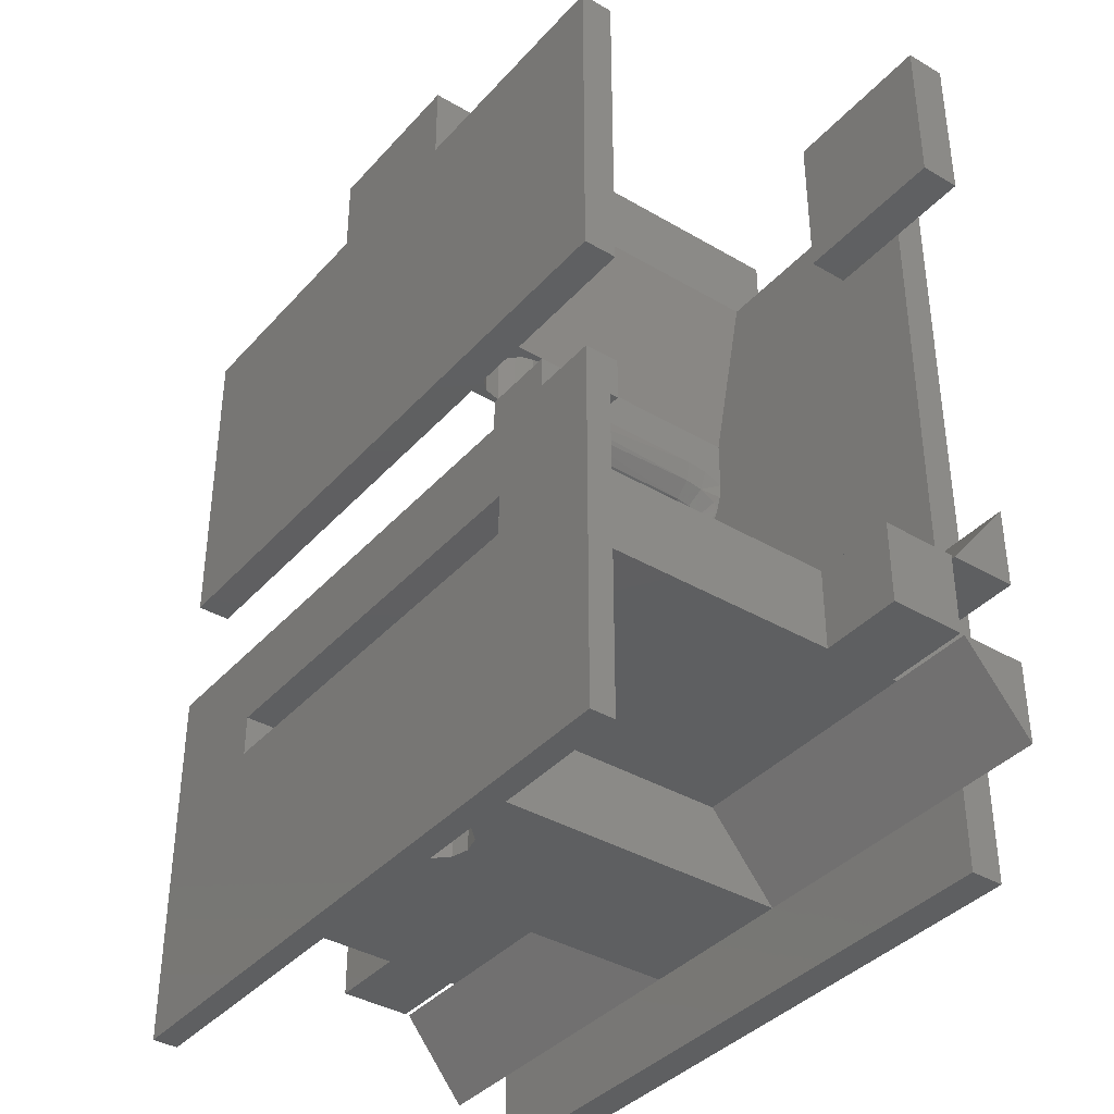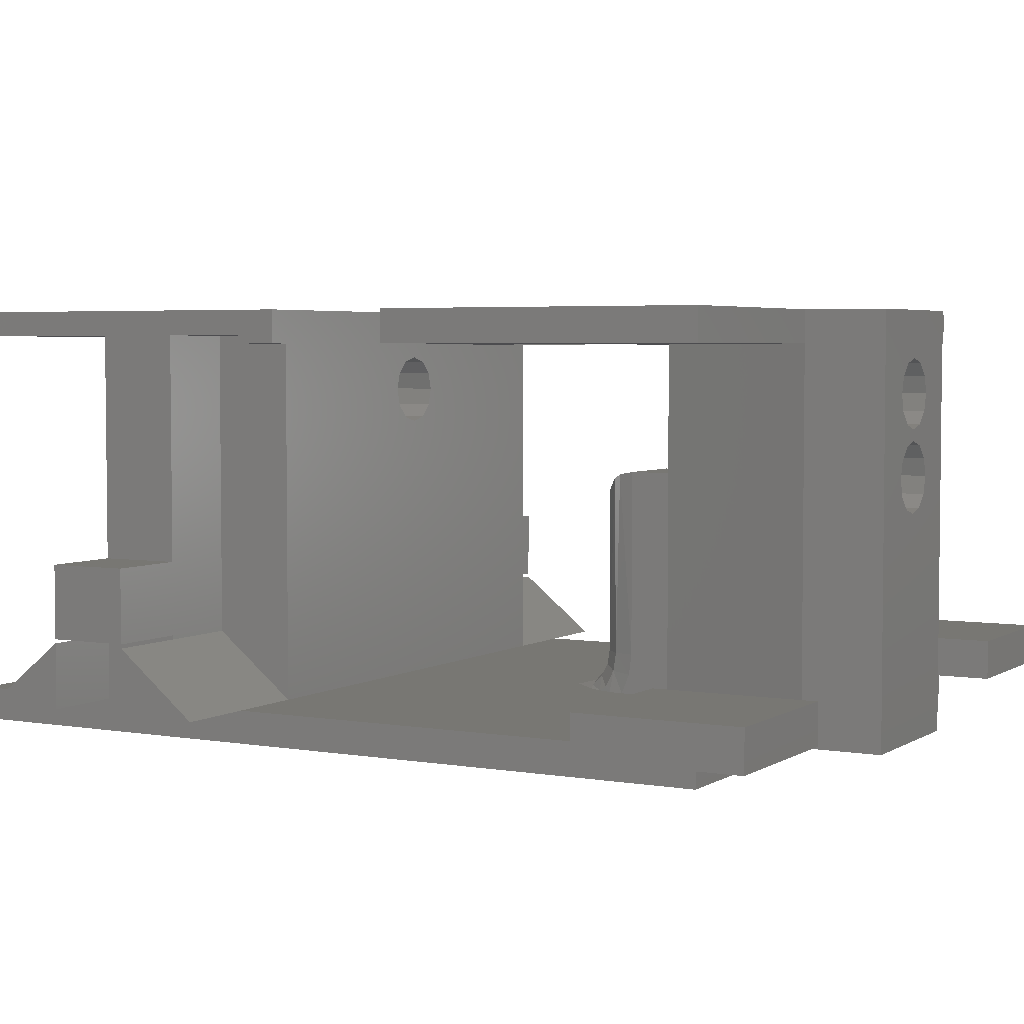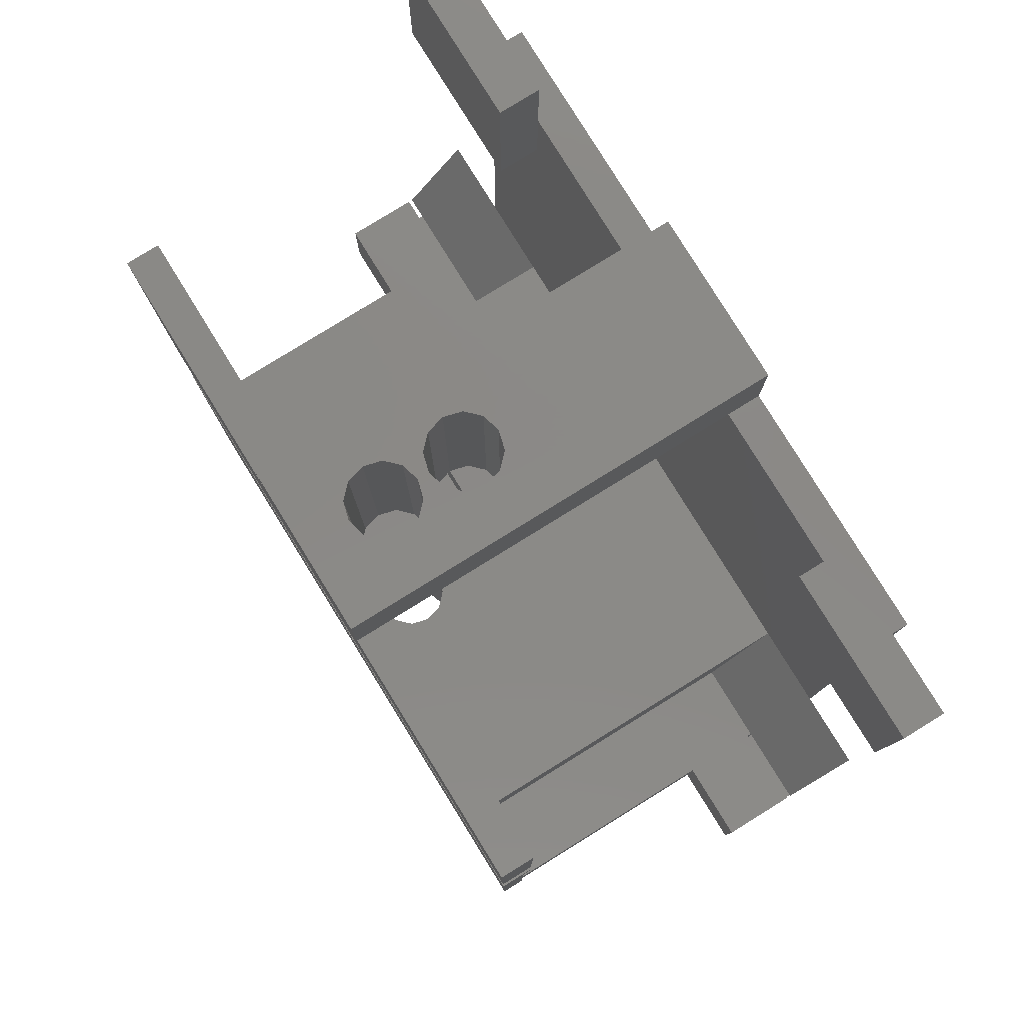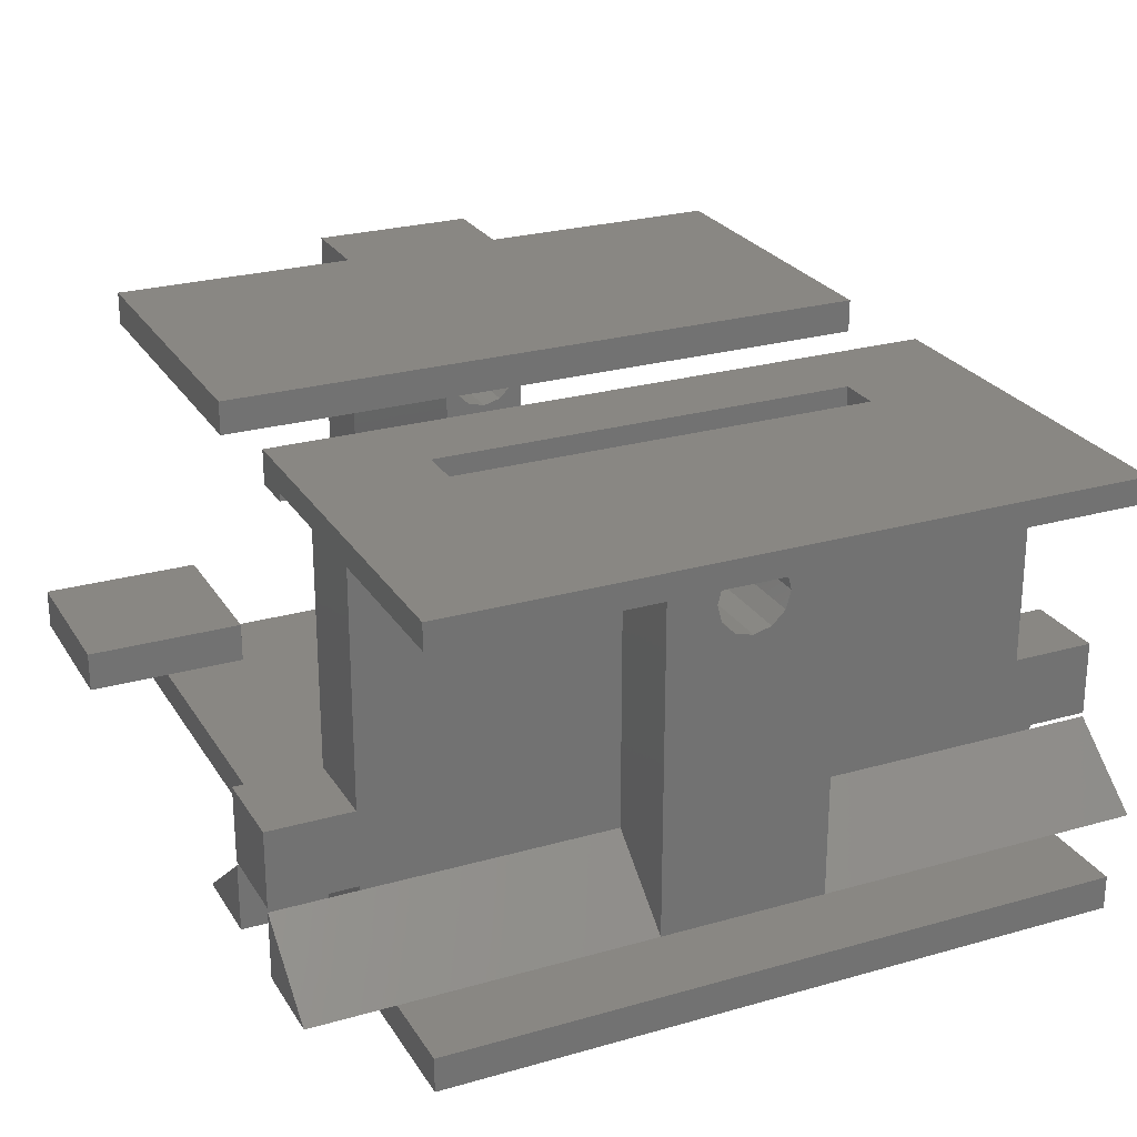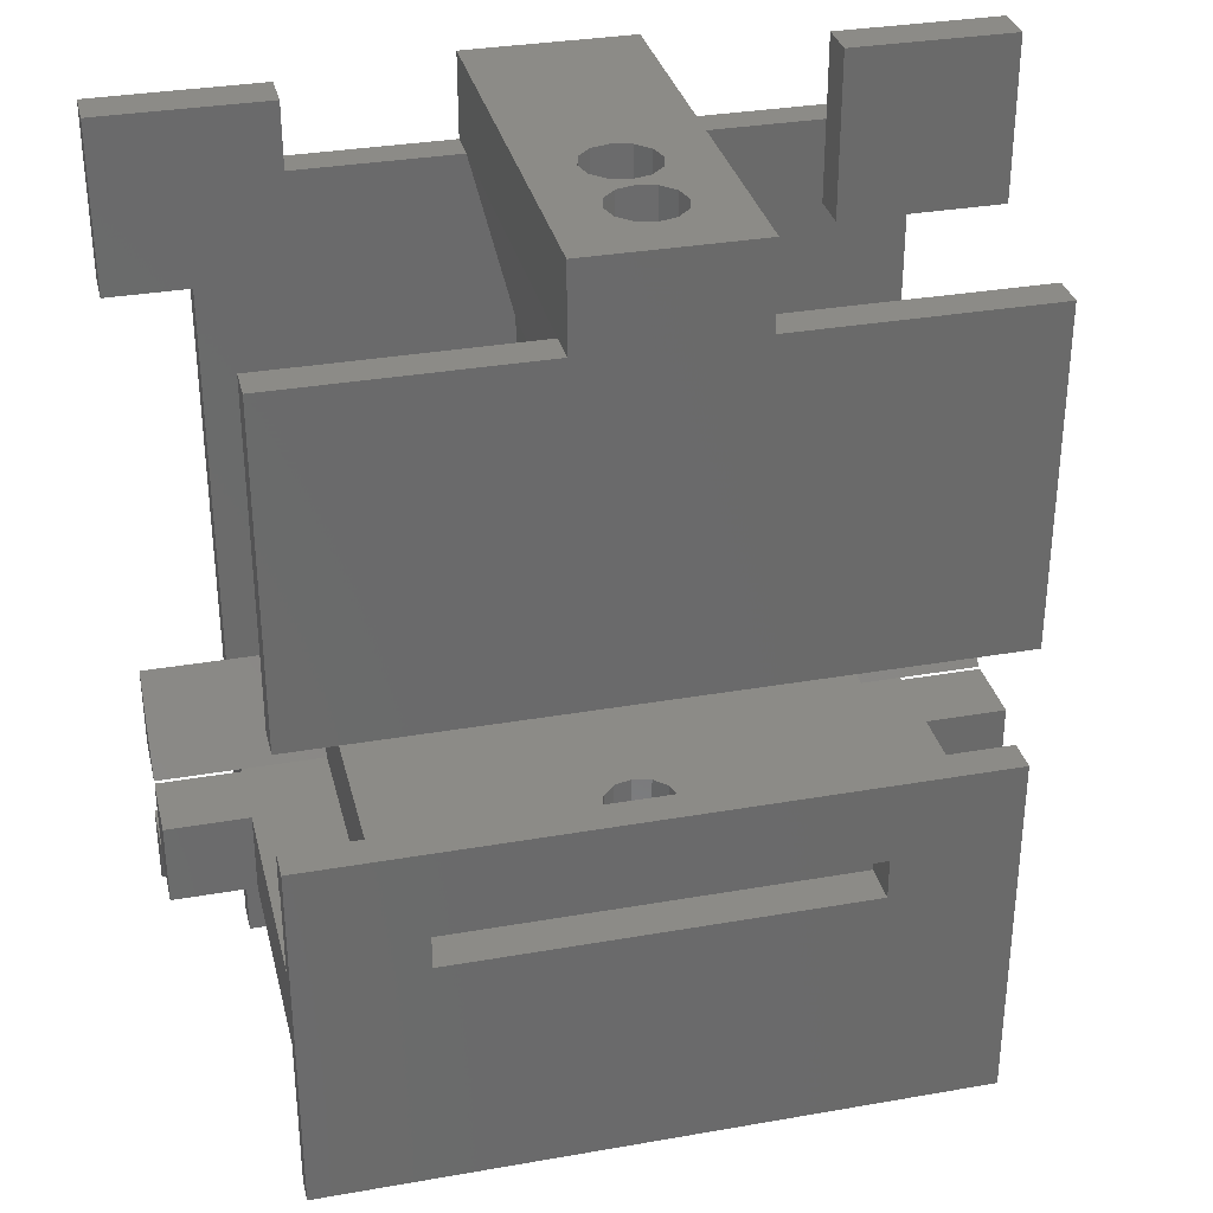
<metadata>
{"format":"stl","ext":"stl","renderer":"f3d","projection":"perspective","resolution":1024,"background":"white","views":[{"elev":-38.2,"azim":53.4,"up":"+Y"},{"elev":4.0,"azim":119.2,"up":"+Z"},{"elev":80.0,"azim":58.3,"up":"+Y"},{"elev":25.2,"azim":-24.8,"up":"+Z"},{"elev":32.7,"azim":-13.6,"up":"+Y"}]}
</metadata>
<code>
# stl→obj: 251 verts, 510 faces
v -30 -20 -48
v -3.024 8.35 -48
v -4.082 10.06 -48
v -4.763 11.85 -48
v -5 13.66 -48
v -40 -20 -48
v -8.604e-16 5 -48
v 30 -20 -48
v 40 -20 -48
v 3.024 8.35 -48
v 40 30 -48
v 5 20 -48
v 5 13.66 -48
v 4.763 11.85 -48
v 4.082 10.06 -48
v -40 30 -48
v -5 20 -48
v -30 30 -48
v -10 40 -48
v -30 40 -48
v 30 40 -48
v 10 40 -48
v 30 30 -48
v -50 30 -48
v -40 40 -48
v -50 50 -48
v -30 50 -48
v 50 30 -48
v 50 50 -48
v 40 40 -48
v 30 50 -48
v -30 30 -43
v -50 30 -43
v -30 50 -43
v 30 50 -43
v 30 30 -43
v 50 30 -43
v 40 -40 -48
v 40 -30 -48
v 40 -30 -40
v 40 -30 -39.5
v 40 -40 -39.5
v 40 -40 -40
v 40 -60 -48
v 40 -60 -52
v 40 -50 -48
v 40 40 -52
v 10 40 -52
v -40 40 -52
v -10 40 -52
v -40 -30 -48
v -40 -40 -48
v -40 -40 -40
v -40 -40 -39.5
v -40 -30 -39.5
v -40 -30 -40
v -40 -60 -52
v -40 -60 -48
v -40 -50 -48
v -50 50 -43
v 50 50 -43
v 10 -40 -3
v 10 -40 -40
v 40 -40 -30.5
v 40 -40 -3
v 50 -40 -39.5
v 50 -40 -30.5
v 30 -30 -40
v 30 -30 -3
v 40 -30 -3
v 40 -30 -30.5
v 50 -30 -39.5
v 50 -30 -30.5
v -30 -30 -3
v -30 -30 -40
v -40 -30 -30.5
v -40 -30 -3
v -50 -30 -39.5
v -50 -30 -30.5
v -10 -40 -40
v -10 -40 -3
v -40 -40 -3
v -40 -40 -30.5
v -50 -40 -39.5
v -50 -40 -30.5
v -10 -50 -48
v -50 -50 -48
v -50 -40 -40
v 50 -50 -48
v 50 -40 -40
v 10 -50 -48
v -50 -30 -40
v -50 -20 -48
v 50 -30 -40
v 50 -20 -48
v 40 -15 0
v 40 -60 0
v 40 -60 -3
v 40 -20 -3
v 40 -20 -4
v 40 -15 -4
v -40 -60 0
v -40 -15 0
v -40 -20 -3
v -40 -60 -3
v -40 -15 -4
v -40 -20 -4
v 10 -50 -3
v -10 -50 -3
v 30 -20 -3
v 30 -20 -4
v -30 -20 -4
v -30 -20 -3
v -50 -40 -48
v 50 -40 -48
v -50 -30 -48
v 50 -30 -48
v 3.553e-15 -20 -5.75
v -2.125 -20 -6.319
v -3.681 -20 -7.875
v -4.25 -20 -10
v 3.681 -20 -12.12
v 4.25 -20 -10
v 3.681 -20 -7.875
v 2.125 -20 -6.319
v -3.681 -20 -12.12
v -2.125 -20 -13.68
v 1.776e-15 -20 -14.25
v 2.125 -20 -13.68
v 3.681 -50 -12.12
v 2.125 -50 -13.68
v 0 -50 -14.25
v -3.553e-15 -50 -5.75
v 2.125 -50 -6.319
v 3.681 -50 -7.875
v 4.25 -50 -10
v -3.681 -50 -12.12
v -4.25 -50 -10
v -3.681 -50 -7.875
v -2.125 -50 -6.319
v -2.125 -50 -13.68
v 5 15 -20
v -5 15 -20
v 4.647 13.15 -20.35
v -4.647 13.15 -20.35
v 4.092 12.13 -20.91
v -4.092 12.13 -20.91
v 2.562 10.71 -22.44
v -2.562 10.71 -22.44
v 0.7838 10.06 -24.22
v -0.7838 10.06 -24.22
v 1.11e-16 10 -25
v -5 14.66 -45.59
v -5 15 -43
v -5 20 -20
v 9.185e-16 10 -43
v 2.5 10.67 -43
v 4.33 12.5 -43
v 5 15 -43
v 6.123e-16 9.33 -45.5
v 2.5 10.39 -44.75
v 2.5 8.333 -47.59
v 6.123e-16 7.5 -47.33
v 2.5 9.587 -46.33
v 5 14.66 -45.59
v 4.33 12.13 -45.32
v 4.33 11.07 -47.41
v 5 20 -20
v 4.35 20 -20
v 0 20 -20
v -4.35 20 -20
v -4.33 12.5 -43
v -2.5 10.67 -43
v -2.5 10.39 -44.75
v -2.5 8.333 -47.59
v -2.5 9.587 -46.33
v -4.33 12.13 -45.32
v -4.33 11.07 -47.41
v -10 40 -4
v -5 20 -4
v 10 40 -4
v 5 20 -4
v -4.25 20 -10
v -3.681 20 -7.875
v -2.125 20 -6.319
v 2.665e-15 20 -5.75
v 2.125 20 -6.319
v 3.681 20 -7.875
v 4.25 20 -10
v 3.767 20 -17.82
v 3.681 20 -12.12
v 2.175 20 -16.23
v 2.125 20 -13.68
v -2.664e-16 20 -15.65
v 8.882e-16 20 -14.25
v -2.175 20 -16.23
v -2.125 20 -13.68
v -3.767 20 -17.82
v -3.681 20 -12.12
v 3.767 20 -22.18
v 2.175 20 -23.77
v 7.991e-16 20 -24.35
v -2.175 20 -23.77
v -3.767 20 -22.18
v -4.35 50 -20
v -3.767 50 -22.18
v -2.175 50 -23.77
v 1.687e-15 50 -24.35
v 2.175 50 -23.77
v 3.767 50 -22.18
v 4.35 50 -20
v 3.767 50 -17.82
v 2.175 50 -16.23
v -3.441e-16 50 -15.65
v -2.175 50 -16.23
v -3.767 50 -17.82
v 25 -30 0
v -25 -30 0
v -25 -25 0
v 25 -25 0
v -40 -8.882e-16 0
v 40 0 0
v 40 40 0
v 10 40 0
v -10 40 0
v -40 40 0
v -10 50 0
v 10 50 0
v 40 40 -4
v 40 0 -4
v -40 0 -4
v -40 40 -4
v -10 50 -52
v 10 50 -52
v 40 40 -3
v 3.681 50 -12.12
v 4.25 50 -10
v 3.681 50 -7.875
v 2.125 50 -6.319
v -2.602e-16 50 -5.75
v -4.25 50 -10
v -3.681 50 -12.12
v -2.125 50 -6.319
v -3.681 50 -7.875
v 2.125 50 -13.68
v -2.994e-15 50 -14.25
v -2.125 50 -13.68
v -25 -25 -5
v -25 -30 -5
v 25 -30 -5
v 25 -25 -5
f 1 2 3
f 1 3 4
f 1 4 5
f 1 5 6
f 7 2 1
f 7 1 8
f 7 8 9
f 7 9 10
f 9 11 12
f 9 12 13
f 9 13 14
f 9 14 15
f 9 15 10
f 6 5 16
f 16 5 17
f 16 17 18
f 19 20 17
f 17 20 18
f 21 22 23
f 23 22 12
f 23 12 11
f 16 24 25
f 25 24 26
f 25 26 20
f 20 26 27
f 28 11 29
f 29 11 30
f 29 30 31
f 31 30 21
f 18 32 16
f 16 32 33
f 16 33 24
f 32 18 34
f 34 18 20
f 34 20 27
f 35 31 36
f 36 31 21
f 36 21 23
f 28 37 11
f 11 37 36
f 11 36 23
f 38 39 40
f 41 38 40
f 41 42 43
f 38 41 43
f 44 45 46
f 47 30 11
f 47 11 9
f 47 9 39
f 47 39 38
f 47 38 46
f 47 46 45
f 48 22 47
f 47 22 21
f 47 21 30
f 49 25 50
f 50 25 20
f 50 20 19
f 51 52 53
f 54 51 53
f 54 55 56
f 51 54 56
f 57 58 59
f 57 59 52
f 57 52 51
f 49 57 51
f 49 51 6
f 49 6 16
f 49 16 25
f 33 32 60
f 60 32 34
f 26 24 60
f 60 24 33
f 27 26 34
f 34 26 60
f 36 37 35
f 35 37 61
f 29 31 61
f 61 31 35
f 28 29 37
f 37 29 61
f 62 63 43
f 62 43 42
f 62 42 64
f 62 64 65
f 66 67 42
f 42 67 64
f 68 69 70
f 68 70 71
f 68 71 41
f 68 41 40
f 41 71 72
f 72 71 73
f 74 75 56
f 74 56 55
f 74 55 76
f 74 76 77
f 78 79 55
f 55 79 76
f 80 81 82
f 80 82 83
f 80 83 54
f 80 54 53
f 54 83 84
f 84 83 85
f 86 80 59
f 59 80 53
f 59 53 87
f 87 53 88
f 71 64 73
f 73 64 67
f 42 41 66
f 66 41 72
f 79 85 76
f 76 85 83
f 84 78 54
f 54 78 55
f 89 90 46
f 46 90 43
f 46 43 91
f 91 43 63
f 75 1 56
f 56 1 6
f 56 6 92
f 92 6 93
f 94 95 40
f 40 95 9
f 40 9 68
f 68 9 8
f 96 97 98
f 96 98 65
f 96 65 70
f 96 70 99
f 96 99 100
f 96 100 101
f 64 71 65
f 65 71 70
f 102 103 104
f 102 104 77
f 102 77 82
f 102 82 105
f 76 83 77
f 77 83 82
f 103 106 104
f 104 106 107
f 44 46 91
f 44 91 86
f 44 86 59
f 44 59 58
f 108 91 62
f 62 91 63
f 81 80 109
f 109 80 86
f 110 69 111
f 111 69 68
f 111 68 8
f 1 75 112
f 112 75 74
f 112 74 113
f 53 52 88
f 88 52 114
f 90 115 43
f 43 115 38
f 114 52 87
f 87 52 59
f 38 115 46
f 46 115 89
f 93 6 116
f 116 6 51
f 9 95 39
f 39 95 117
f 92 116 56
f 56 116 51
f 40 39 94
f 94 39 117
f 112 118 119
f 112 119 120
f 112 120 121
f 112 121 1
f 111 8 1
f 111 1 122
f 111 122 123
f 111 123 124
f 111 124 125
f 111 125 118
f 111 118 112
f 1 121 126
f 1 126 127
f 1 127 128
f 1 128 129
f 1 129 122
f 91 108 130
f 91 130 131
f 91 131 132
f 91 132 86
f 108 109 133
f 108 133 134
f 108 134 135
f 108 135 136
f 108 136 130
f 109 137 138
f 109 138 139
f 109 139 140
f 109 140 133
f 86 132 141
f 86 141 137
f 86 137 109
f 66 72 67
f 67 72 73
f 78 84 79
f 79 84 85
f 115 90 89
f 87 88 114
f 117 95 94
f 92 93 116
f 142 143 144
f 144 143 145
f 144 145 146
f 146 145 147
f 146 147 148
f 148 147 149
f 148 149 150
f 150 149 151
f 150 151 152
f 17 5 153
f 17 153 154
f 17 154 143
f 17 143 155
f 152 156 150
f 150 156 157
f 150 157 148
f 148 157 146
f 146 157 158
f 146 158 144
f 142 144 159
f 159 144 158
f 156 160 161
f 156 161 157
f 10 162 163
f 7 10 163
f 164 160 163
f 163 162 164
f 165 158 166
f 161 160 164
f 159 158 165
f 14 167 15
f 158 157 166
f 166 157 161
f 166 161 167
f 167 161 164
f 167 164 15
f 15 164 162
f 15 162 10
f 167 14 166
f 166 14 13
f 166 13 165
f 143 142 168
f 143 168 169
f 143 169 170
f 143 170 171
f 143 171 155
f 143 154 145
f 145 154 172
f 145 172 147
f 147 172 149
f 149 172 173
f 149 173 151
f 151 173 156
f 151 156 152
f 156 174 160
f 7 163 2
f 2 163 175
f 175 176 3
f 3 2 175
f 160 176 163
f 163 176 175
f 5 177 153
f 4 3 178
f 3 176 178
f 5 4 177
f 177 4 178
f 177 178 174
f 174 178 176
f 174 176 160
f 154 153 172
f 172 153 177
f 172 177 173
f 173 177 174
f 173 174 156
f 12 168 142
f 12 142 159
f 12 159 165
f 12 165 13
f 19 17 179
f 179 17 155
f 179 155 180
f 12 22 168
f 168 22 181
f 168 181 182
f 180 155 171
f 180 171 183
f 180 183 184
f 180 184 185
f 180 185 186
f 180 186 187
f 182 180 187
f 182 187 188
f 182 188 189
f 182 189 169
f 182 169 168
f 169 189 190
f 190 189 191
f 190 191 192
f 192 191 193
f 192 193 194
f 194 193 195
f 194 195 196
f 196 195 197
f 196 197 198
f 198 197 199
f 198 199 171
f 171 199 183
f 169 200 170
f 170 200 201
f 170 201 202
f 170 202 171
f 171 202 203
f 171 203 204
f 205 171 206
f 206 171 204
f 206 204 207
f 207 204 203
f 207 203 208
f 208 203 202
f 208 202 209
f 209 202 201
f 209 201 210
f 210 201 200
f 210 200 211
f 211 200 169
f 211 169 212
f 212 169 190
f 212 190 213
f 213 190 192
f 213 192 214
f 214 192 194
f 214 194 215
f 215 194 196
f 215 196 216
f 216 196 198
f 216 198 205
f 205 198 171
f 97 217 102
f 102 217 218
f 102 218 103
f 103 218 219
f 103 219 96
f 96 219 220
f 96 220 97
f 97 220 217
f 221 222 223
f 221 223 224
f 221 224 225
f 221 225 226
f 225 224 227
f 227 224 228
f 101 100 111
f 101 111 112
f 101 112 107
f 101 107 106
f 181 229 182
f 182 229 230
f 182 230 180
f 180 230 231
f 180 231 179
f 179 231 232
f 104 107 113
f 113 107 112
f 110 111 99
f 99 111 100
f 45 57 49
f 45 49 50
f 45 50 48
f 45 48 47
f 233 234 50
f 50 234 48
f 74 77 113
f 113 77 104
f 70 69 99
f 99 69 110
f 62 65 108
f 108 65 98
f 108 98 109
f 109 98 105
f 109 105 81
f 81 105 82
f 44 58 45
f 45 58 57
f 97 102 98
f 98 102 105
f 226 225 232
f 232 225 179
f 229 181 235
f 235 181 224
f 235 224 223
f 223 222 235
f 235 222 230
f 235 230 229
f 226 232 221
f 221 232 231
f 96 101 103
f 103 101 106
f 221 231 222
f 222 231 230
f 228 224 181
f 228 181 22
f 228 22 48
f 228 48 234
f 233 50 19
f 233 19 179
f 233 179 225
f 233 225 227
f 211 212 236
f 228 234 237
f 228 237 238
f 228 238 239
f 228 239 240
f 228 240 227
f 234 233 208
f 234 208 209
f 234 209 210
f 234 210 211
f 234 211 236
f 234 236 237
f 233 241 242
f 233 242 205
f 233 205 206
f 233 206 207
f 233 207 208
f 227 240 243
f 227 243 244
f 227 244 241
f 227 241 233
f 236 212 245
f 245 212 213
f 245 213 246
f 246 213 214
f 246 214 247
f 247 214 215
f 247 215 242
f 242 215 216
f 242 216 205
f 241 183 242
f 242 183 199
f 242 199 247
f 247 199 197
f 247 197 246
f 246 197 195
f 246 195 245
f 245 195 193
f 245 193 236
f 236 193 191
f 236 191 237
f 237 191 189
f 237 189 238
f 238 189 188
f 238 188 239
f 239 188 187
f 239 187 240
f 240 187 186
f 240 186 243
f 243 186 185
f 243 185 244
f 244 185 184
f 244 184 241
f 241 184 183
f 248 219 249
f 249 219 218
f 249 218 250
f 250 218 217
f 250 217 251
f 251 217 220
f 219 248 220
f 220 248 251
f 249 250 248
f 248 250 251
f 123 136 124
f 124 136 135
f 124 135 125
f 125 135 134
f 125 134 118
f 118 134 133
f 118 133 119
f 119 133 140
f 119 140 120
f 120 140 139
f 120 139 121
f 121 139 138
f 121 138 126
f 126 138 137
f 126 137 127
f 127 137 141
f 127 141 128
f 128 141 132
f 128 132 129
f 129 132 131
f 129 131 122
f 122 131 130
f 122 130 123
f 123 130 136

</code>
